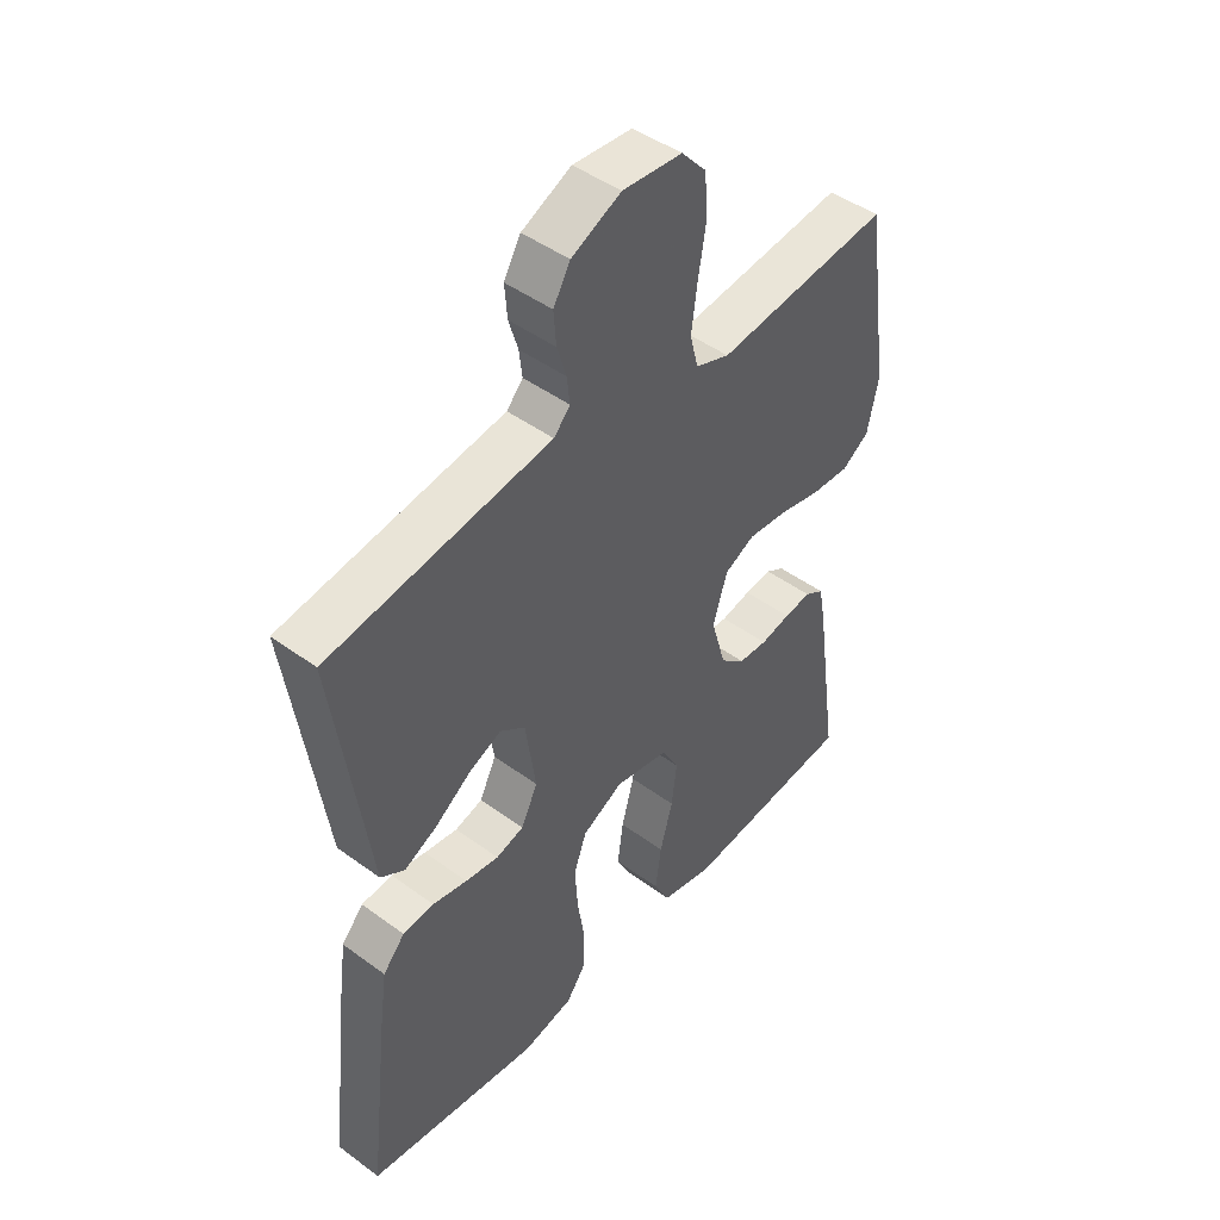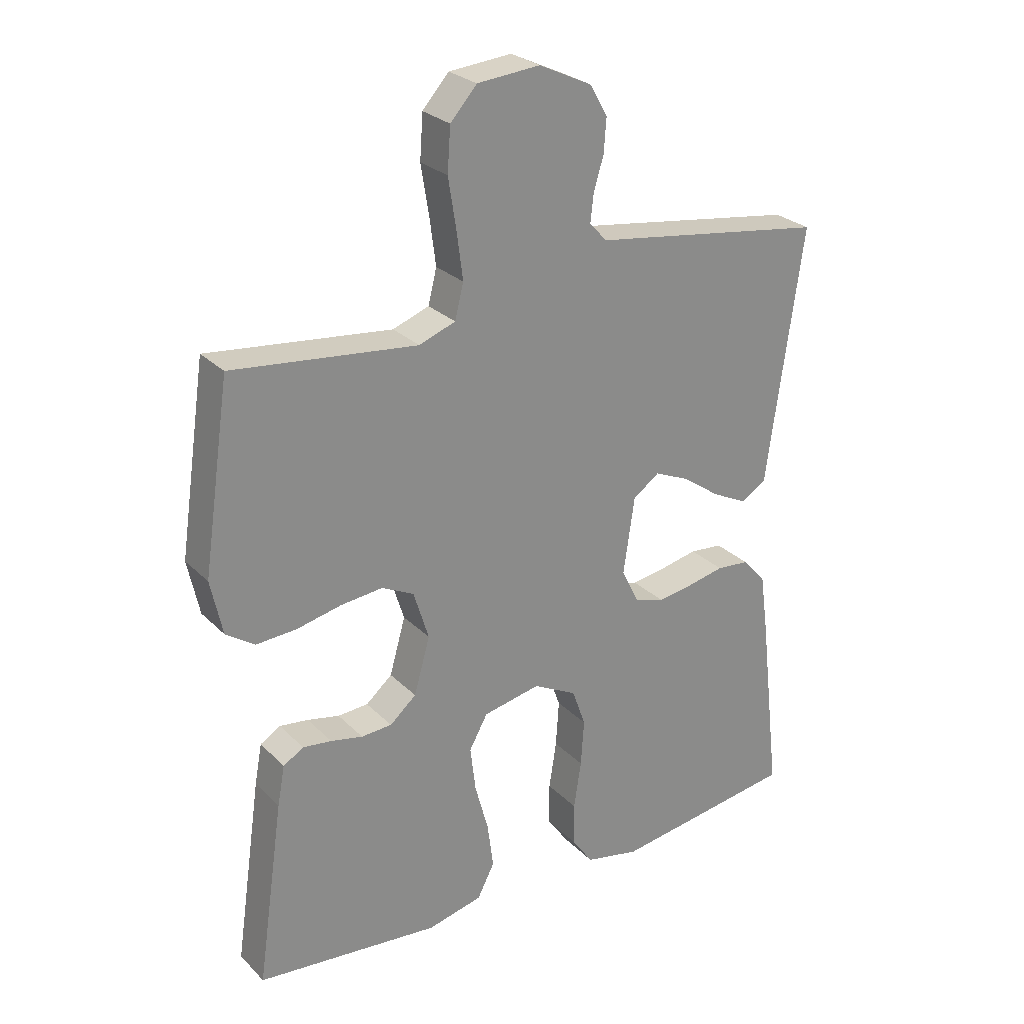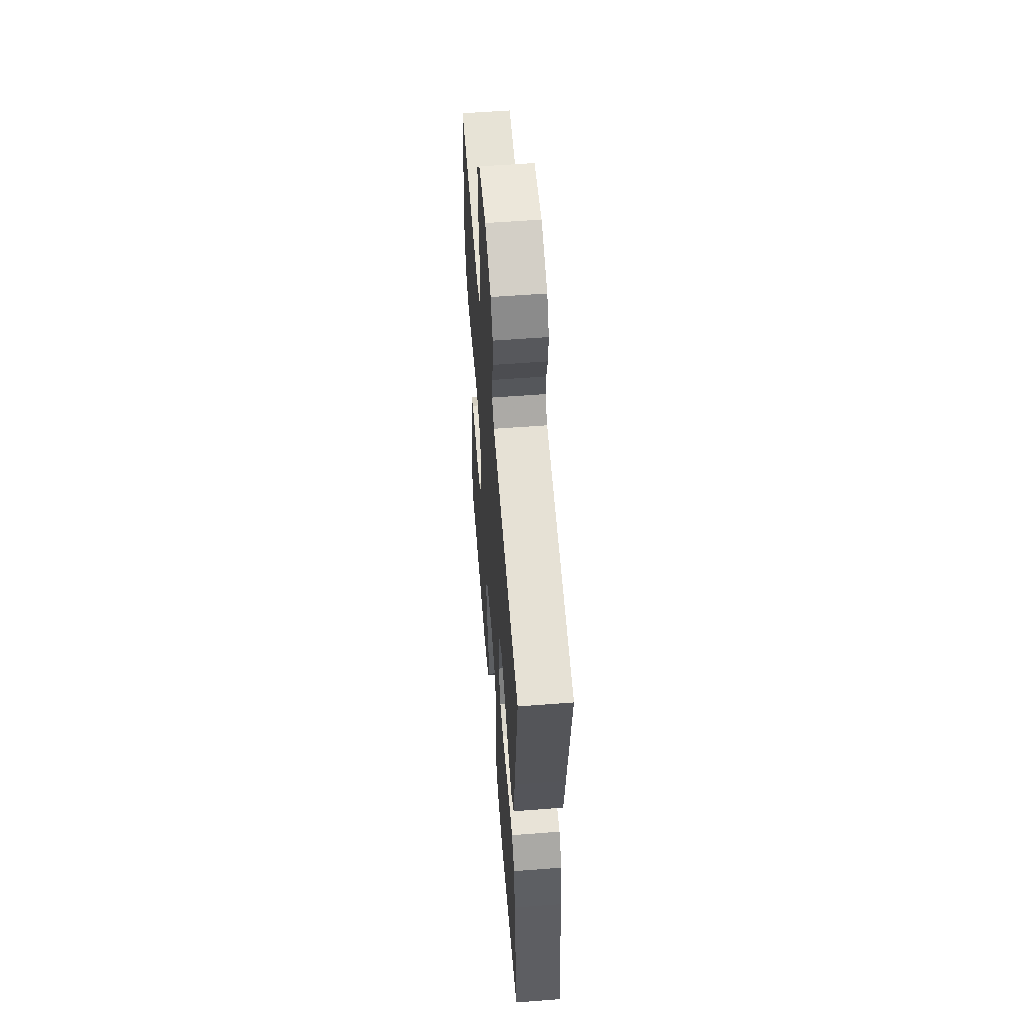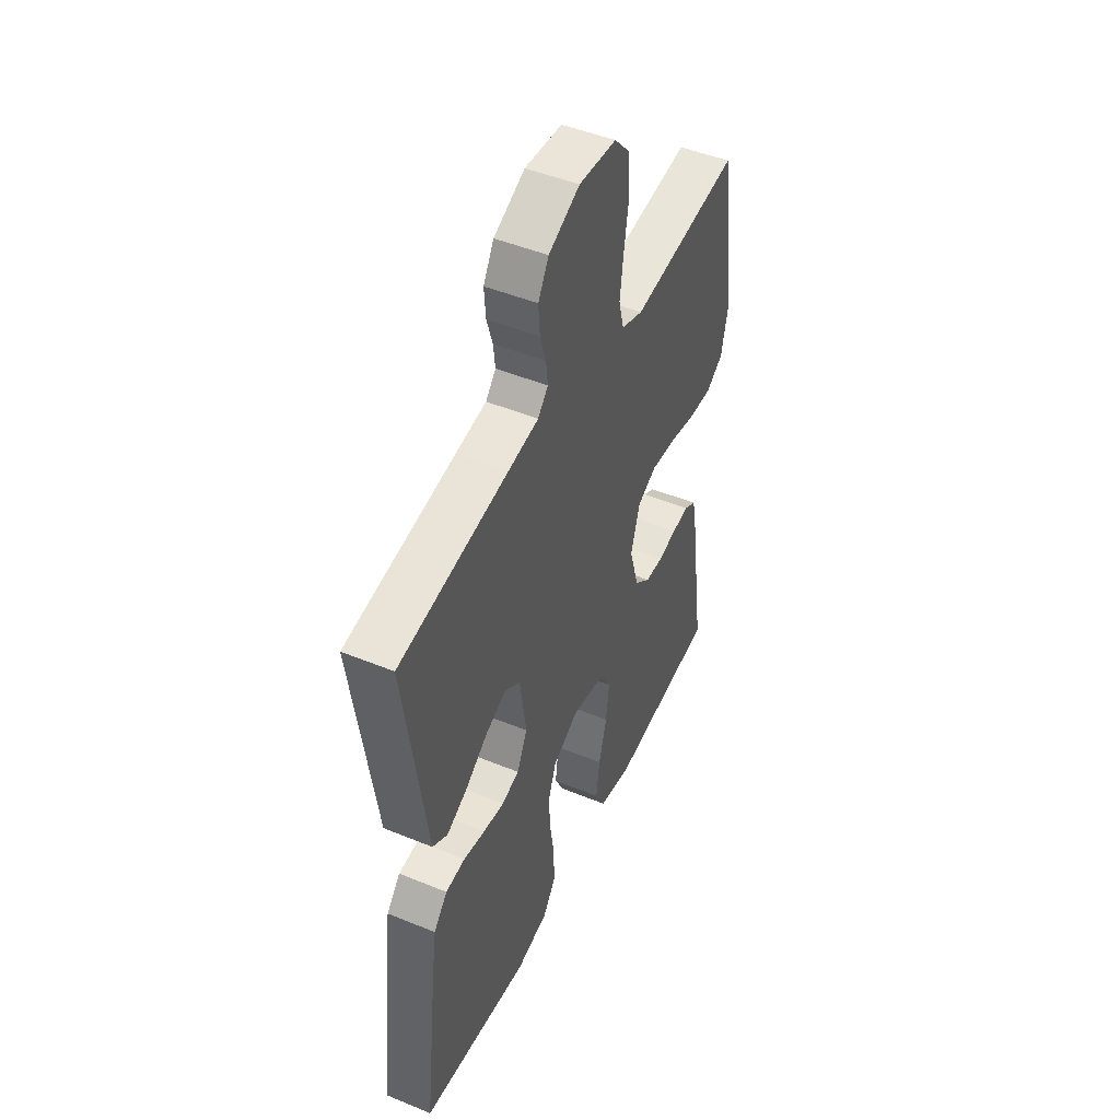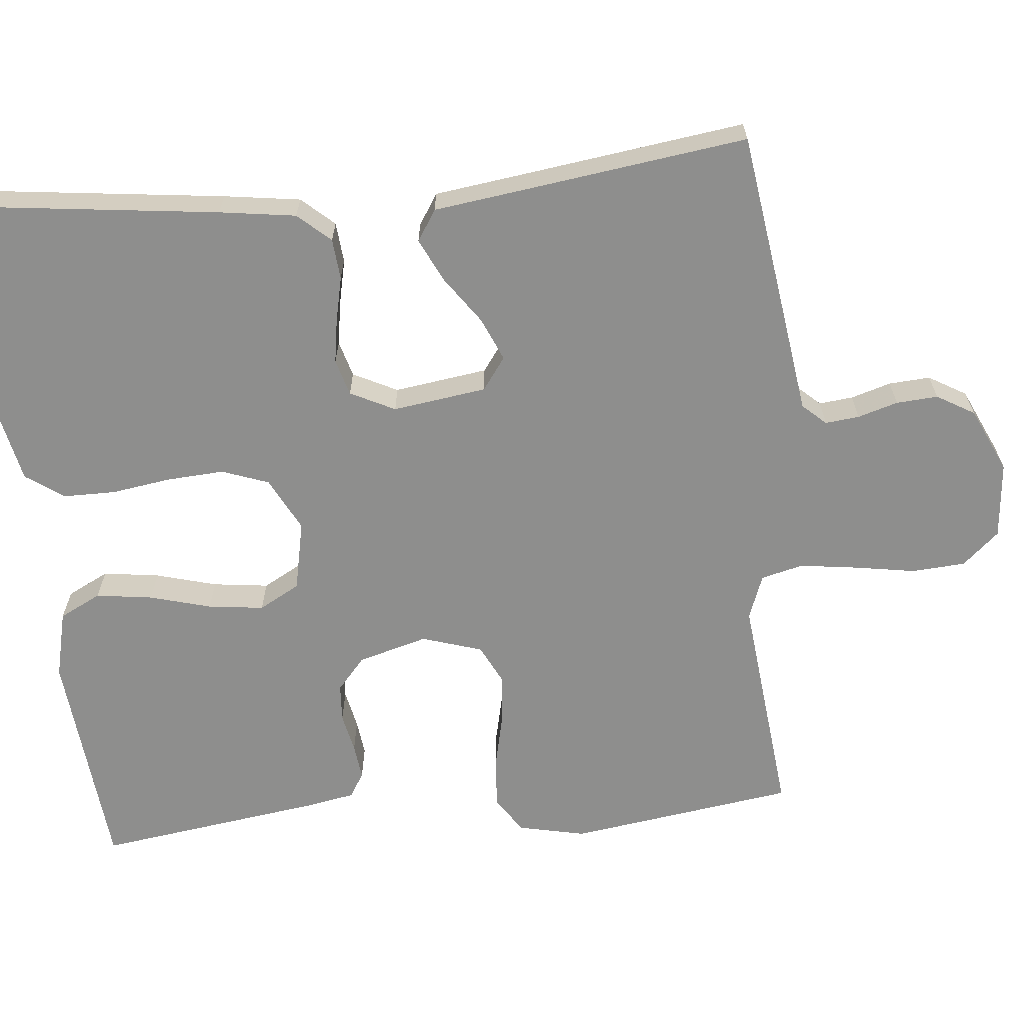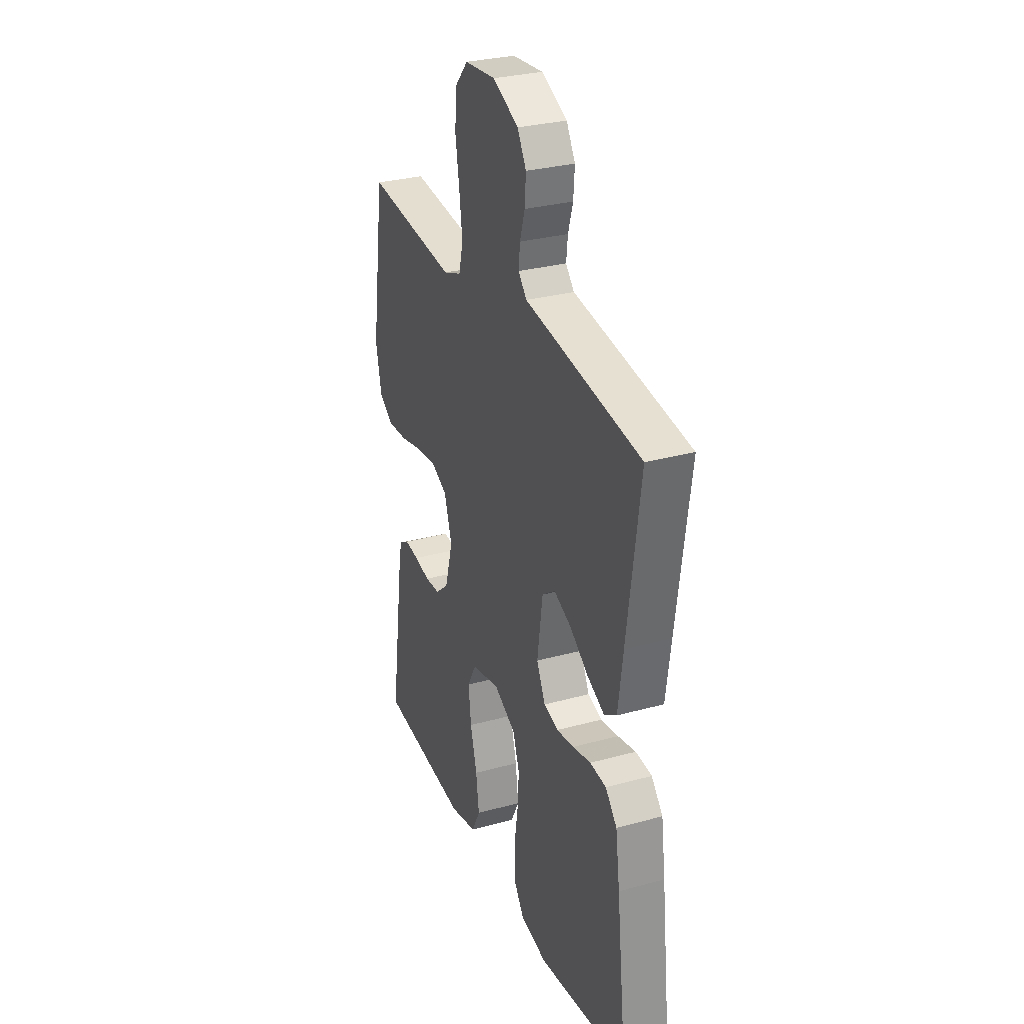
<metadata>
{"format":"obj","ext":"obj","renderer":"f3d","projection":"perspective","resolution":1024,"background":"white","views":[{"elev":46.4,"azim":-50.1,"up":"+Z"},{"elev":26.8,"azim":146.0,"up":"+Z"},{"elev":56.6,"azim":-94.6,"up":"+Z"},{"elev":48.1,"azim":-65.3,"up":"+Z"},{"elev":-64.9,"azim":-84.7,"up":"+Y"},{"elev":29.9,"azim":-111.9,"up":"+Z"}]}
</metadata>
<code>
v -0.5 0.07 0.5
v -0.2 0.07 0.544
v -0.117 0.07 0.556
v -0.089 0.07 0.587
v -0.094 0.07 0.632
v -0.11 0.07 0.685
v -0.114 0.07 0.74
v -0.085 0.07 0.79
v 0 0.07 0.83
v 0.102 0.07 0.821
v 0.145 0.07 0.773
v 0.15 0.07 0.702
v 0.137 0.07 0.621
v 0.127 0.07 0.545
v 0.141 0.07 0.489
v 0.2 0.07 0.467
v 0.5 0.07 0.5
v 0.544 0.07 0.2
v 0.525 0.07 0.111
v 0.478 0.07 0.079
v 0.412 0.07 0.083
v 0.34 0.07 0.099
v 0.271 0.07 0.106
v 0.219 0.07 0.08
v 0.194 0.07 0
v 0.22 0.07 -0.092
v 0.263 0.07 -0.129
v 0.313 0.07 -0.132
v 0.365 0.07 -0.121
v 0.412 0.07 -0.115
v 0.445 0.07 -0.135
v 0.457 0.07 -0.2
v 0.5 0.07 -0.5
v 0.2 0.07 -0.53
v 0.11 0.07 -0.509
v 0.082 0.07 -0.454
v 0.092 0.07 -0.379
v 0.114 0.07 -0.298
v 0.123 0.07 -0.224
v 0.093 0.07 -0.17
v 0 0.07 -0.151
v -0.071 0.07 -0.188
v -0.093 0.07 -0.25
v -0.088 0.07 -0.326
v -0.076 0.07 -0.404
v -0.076 0.07 -0.474
v -0.111 0.07 -0.524
v -0.2 0.07 -0.543
v -0.5 0.07 -0.5
v -0.465 0.07 -0.2
v -0.451 0.07 -0.099
v -0.413 0.07 -0.056
v -0.359 0.07 -0.051
v -0.299 0.07 -0.064
v -0.241 0.07 -0.073
v -0.193 0.07 -0.059
v -0.164 0.07 0
v -0.182 0.07 0.124
v -0.225 0.07 0.155
v -0.282 0.07 0.13
v -0.344 0.07 0.086
v -0.401 0.07 0.058
v -0.442 0.07 0.084
v -0.458 0.07 0.2
v -0.5 0 0.5
v -0.2 0 0.544
v -0.117 0 0.556
v -0.089 0 0.587
v -0.094 0 0.632
v -0.11 0 0.685
v -0.114 0 0.74
v -0.085 0 0.79
v 0 0 0.83
v 0.102 0 0.821
v 0.145 0 0.773
v 0.15 0 0.702
v 0.137 0 0.621
v 0.127 0 0.545
v 0.141 0 0.489
v 0.2 0 0.467
v 0.5 0 0.5
v 0.544 0 0.2
v 0.525 0 0.111
v 0.478 0 0.079
v 0.412 0 0.083
v 0.34 0 0.099
v 0.271 0 0.106
v 0.219 0 0.08
v 0.194 0 0
v 0.22 0 -0.092
v 0.263 0 -0.129
v 0.313 0 -0.132
v 0.365 0 -0.121
v 0.412 0 -0.115
v 0.445 0 -0.135
v 0.457 0 -0.2
v 0.5 0 -0.5
v 0.2 0 -0.53
v 0.11 0 -0.509
v 0.082 0 -0.454
v 0.092 0 -0.379
v 0.114 0 -0.298
v 0.123 0 -0.224
v 0.093 0 -0.17
v 0 0 -0.151
v -0.071 0 -0.188
v -0.093 0 -0.25
v -0.088 0 -0.326
v -0.076 0 -0.404
v -0.076 0 -0.474
v -0.111 0 -0.524
v -0.2 0 -0.543
v -0.5 0 -0.5
v -0.465 0 -0.2
v -0.451 0 -0.099
v -0.413 0 -0.056
v -0.359 0 -0.051
v -0.299 0 -0.064
v -0.241 0 -0.073
v -0.193 0 -0.059
v -0.164 0 0
v -0.182 0 0.124
v -0.225 0 0.155
v -0.282 0 0.13
v -0.344 0 0.086
v -0.401 0 0.058
v -0.442 0 0.084
v -0.458 0 0.2
f 61 62 63 64
f 60 61 64 1
f 59 60 1 2
f 58 59 2 3
f 57 58 3 4
f 51 52 53 54
f 51 54 55
f 50 51 55
f 49 50 55 56
f 47 48 49 56
f 44 45 46 47
f 43 44 47 56
f 35 36 37 38
f 35 38 39
f 34 35 39
f 33 34 39
f 32 33 39 40
f 28 29 30 31
f 28 31 32 40
f 19 20 21 22
f 19 22 23
f 16 17 18 19
f 15 16 19 23
f 10 11 12 13
f 10 13 14
f 9 10 14
f 8 9 14 15
f 5 6 7 8
f 4 5 8 15
f 42 43 56 57
f 41 42 57 4
f 27 28 40 41
f 26 27 41
f 25 26 41 4
f 24 25 4 15
f 15 23 24
f 128 127 126 125
f 65 128 125 124
f 66 65 124 123
f 67 66 123 122
f 68 67 122 121
f 118 117 116 115
f 119 118 115
f 119 115 114
f 120 119 114 113
f 120 113 112 111
f 111 110 109 108
f 120 111 108 107
f 102 101 100 99
f 103 102 99
f 103 99 98
f 103 98 97
f 104 103 97 96
f 95 94 93 92
f 104 96 95 92
f 86 85 84 83
f 87 86 83
f 83 82 81 80
f 87 83 80 79
f 77 76 75 74
f 78 77 74
f 78 74 73
f 79 78 73 72
f 72 71 70 69
f 79 72 69 68
f 121 120 107 106
f 68 121 106 105
f 105 104 92 91
f 105 91 90
f 68 105 90 89
f 79 68 89 88
f 88 87 79
f 1 65 66 2
f 2 66 67 3
f 3 67 68 4
f 4 68 69 5
f 5 69 70 6
f 6 70 71 7
f 7 71 72 8
f 8 72 73 9
f 9 73 74 10
f 10 74 75 11
f 11 75 76 12
f 12 76 77 13
f 13 77 78 14
f 14 78 79 15
f 15 79 80 16
f 16 80 81 17
f 17 81 82 18
f 18 82 83 19
f 19 83 84 20
f 20 84 85 21
f 21 85 86 22
f 22 86 87 23
f 23 87 88 24
f 24 88 89 25
f 25 89 90 26
f 26 90 91 27
f 27 91 92 28
f 28 92 93 29
f 29 93 94 30
f 30 94 95 31
f 31 95 96 32
f 32 96 97 33
f 33 97 98 34
f 34 98 99 35
f 35 99 100 36
f 36 100 101 37
f 37 101 102 38
f 38 102 103 39
f 39 103 104 40
f 40 104 105 41
f 41 105 106 42
f 42 106 107 43
f 43 107 108 44
f 44 108 109 45
f 45 109 110 46
f 46 110 111 47
f 47 111 112 48
f 48 112 113 49
f 49 113 114 50
f 50 114 115 51
f 51 115 116 52
f 52 116 117 53
f 53 117 118 54
f 54 118 119 55
f 55 119 120 56
f 56 120 121 57
f 57 121 122 58
f 58 122 123 59
f 59 123 124 60
f 60 124 125 61
f 61 125 126 62
f 62 126 127 63
f 63 127 128 64
f 64 128 65 1

</code>
